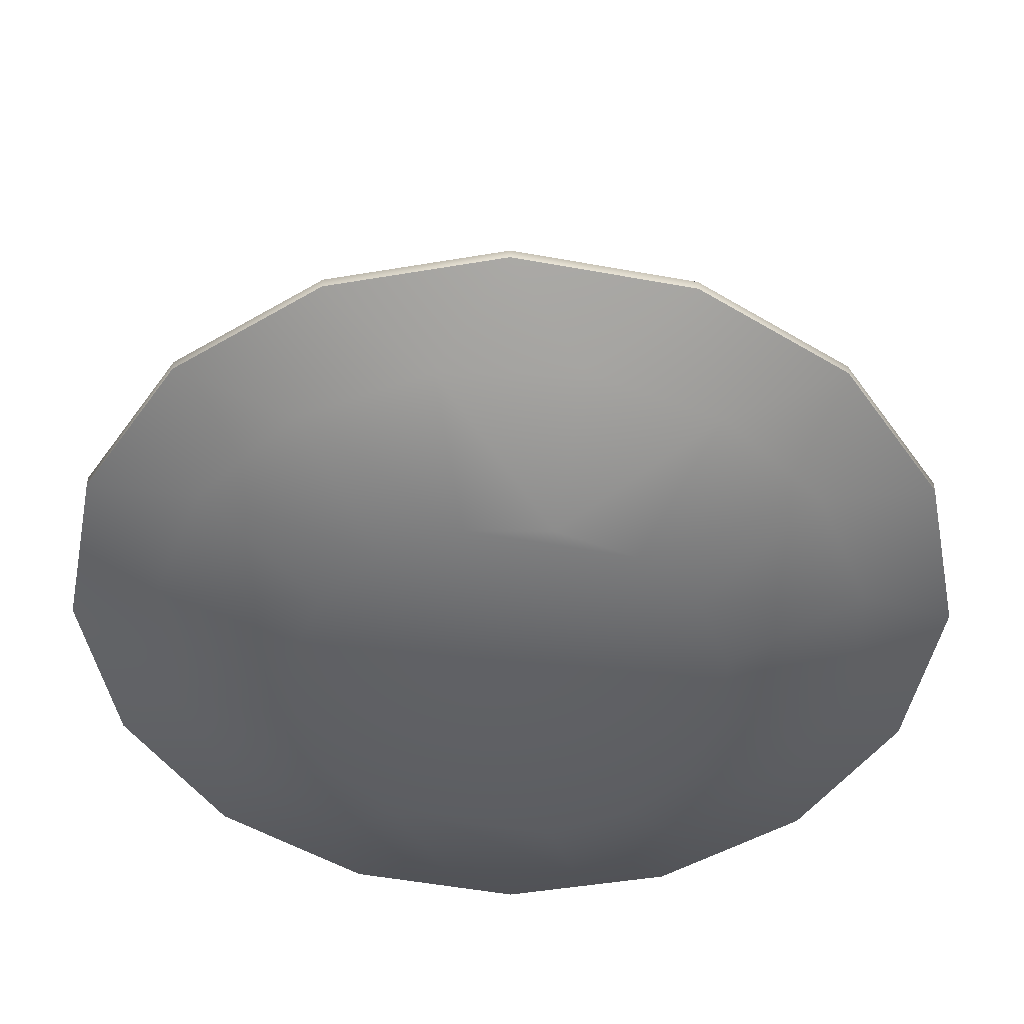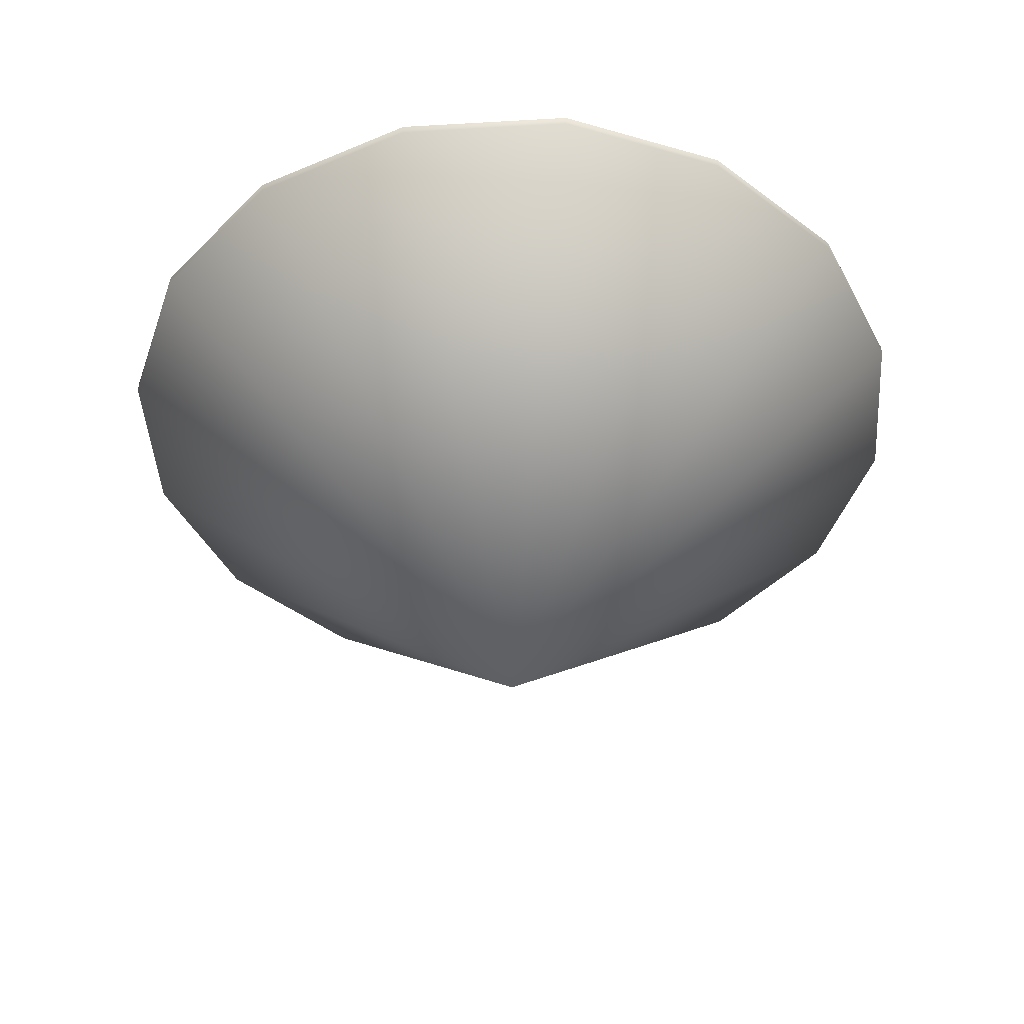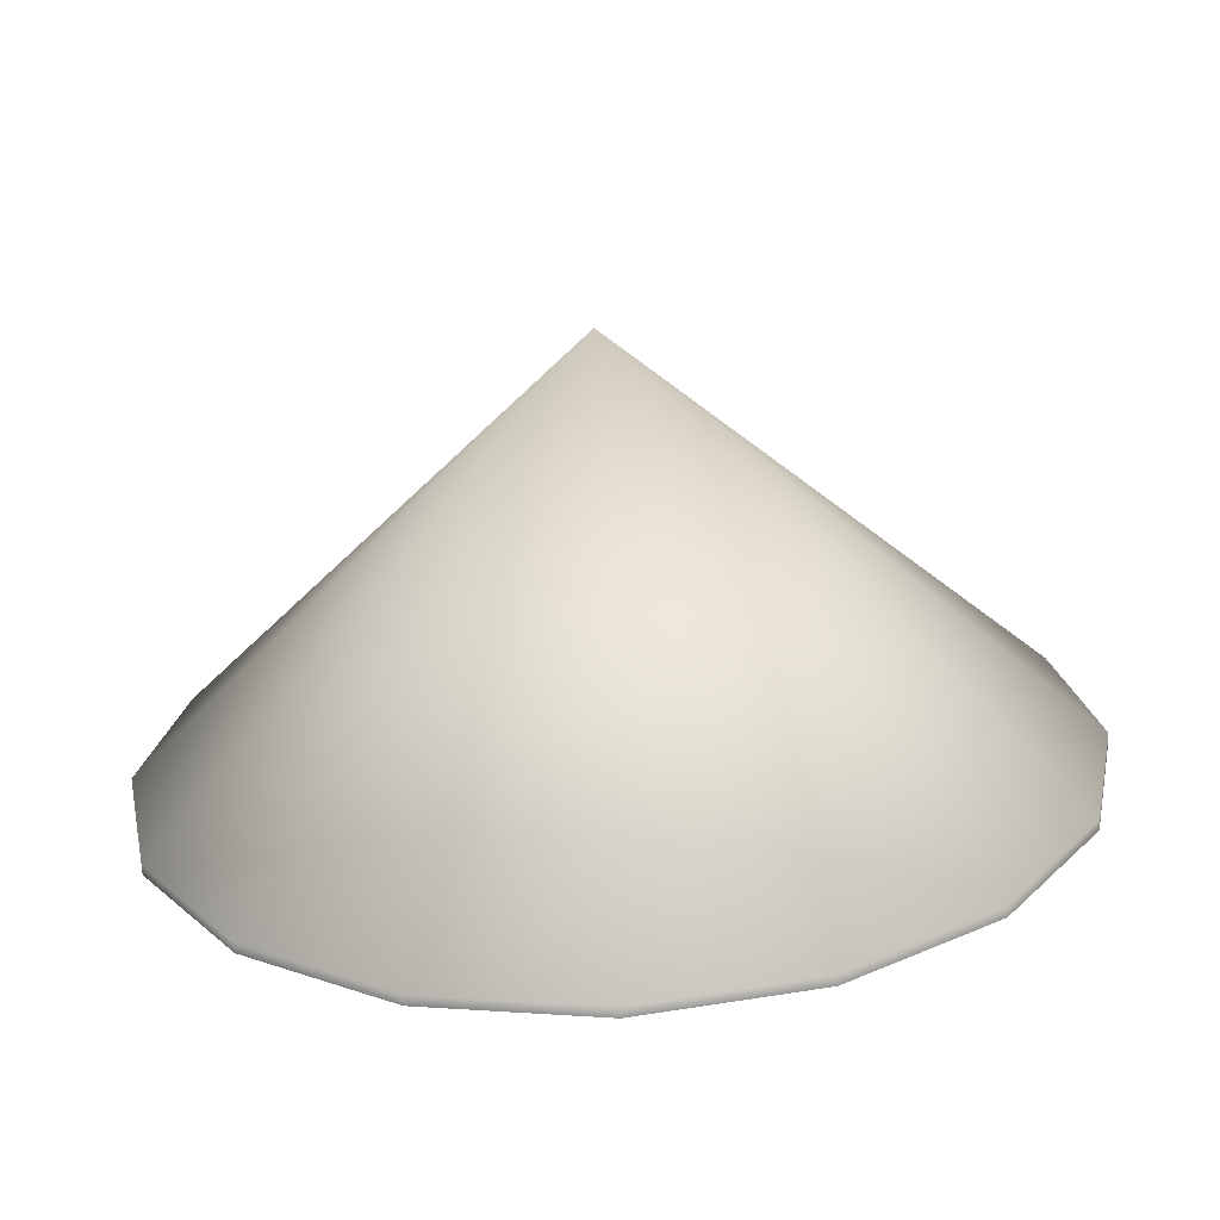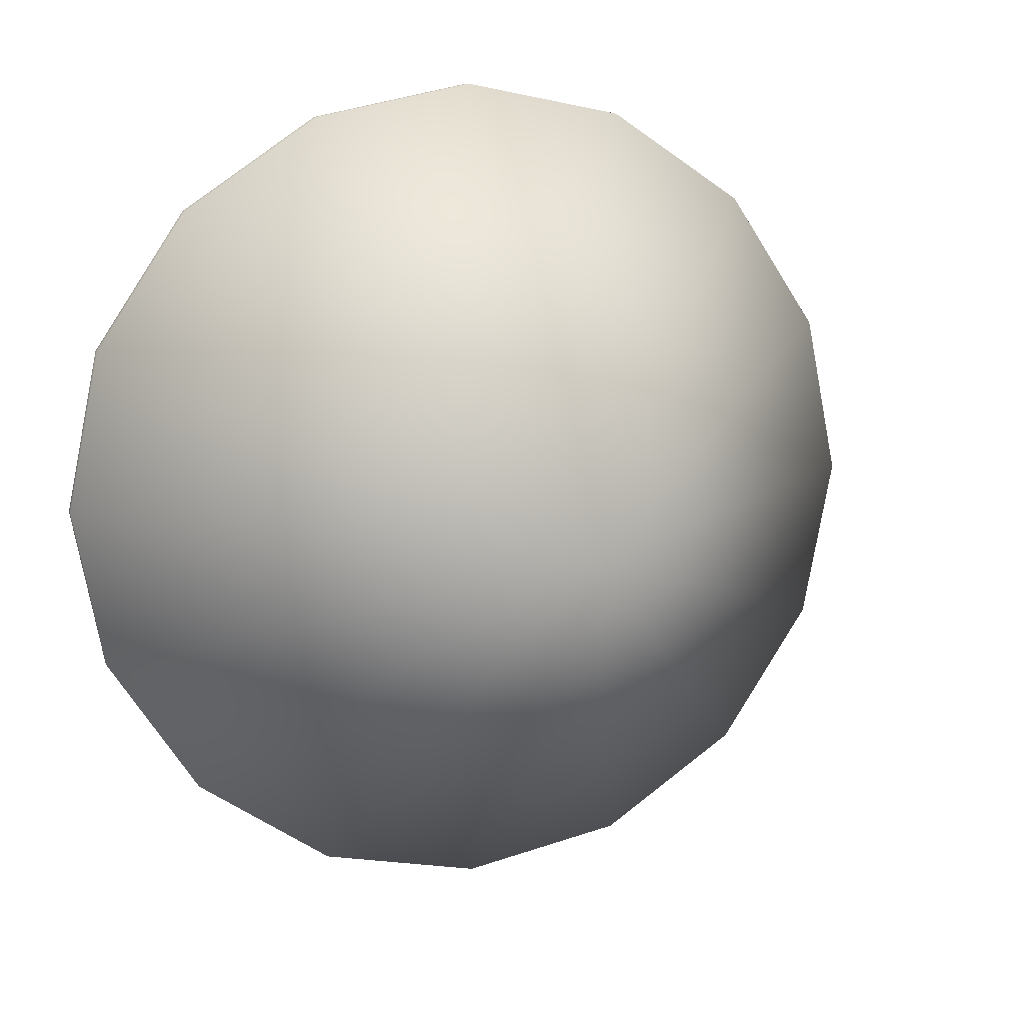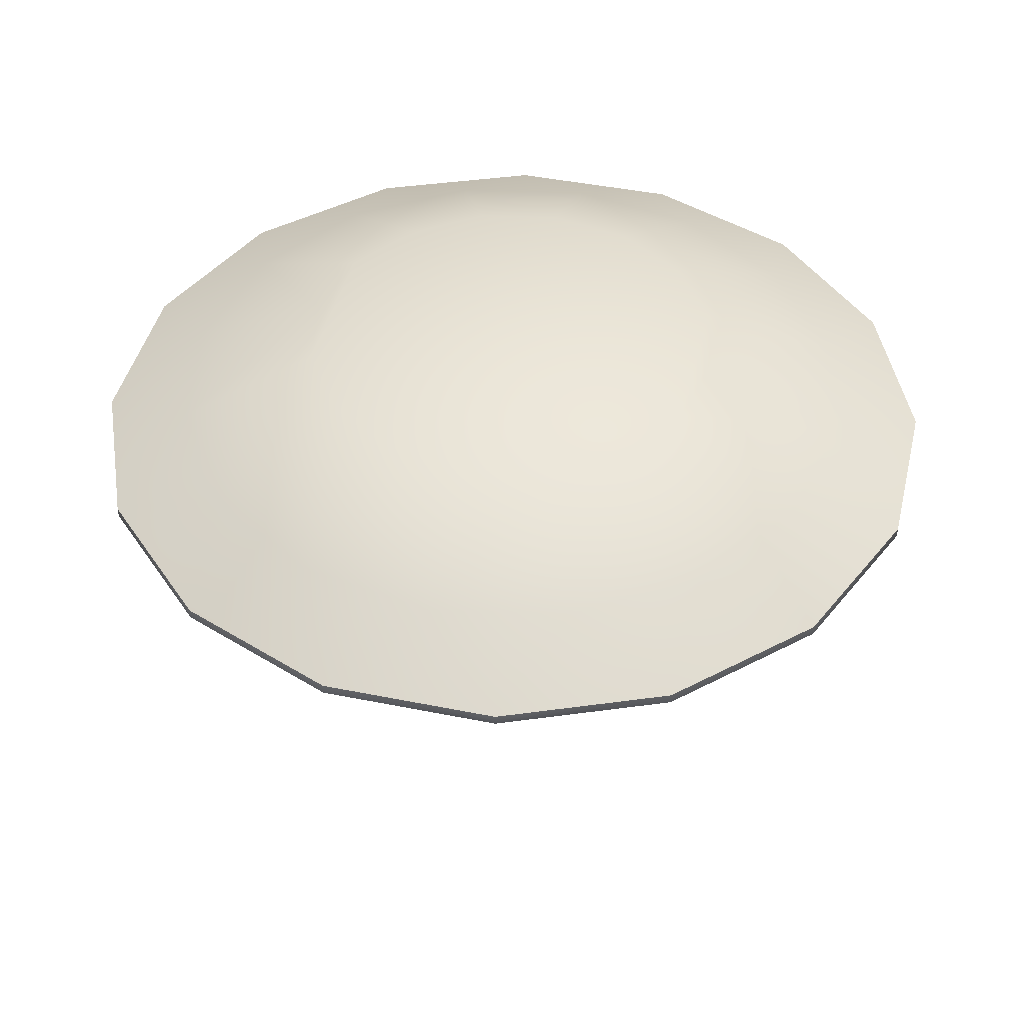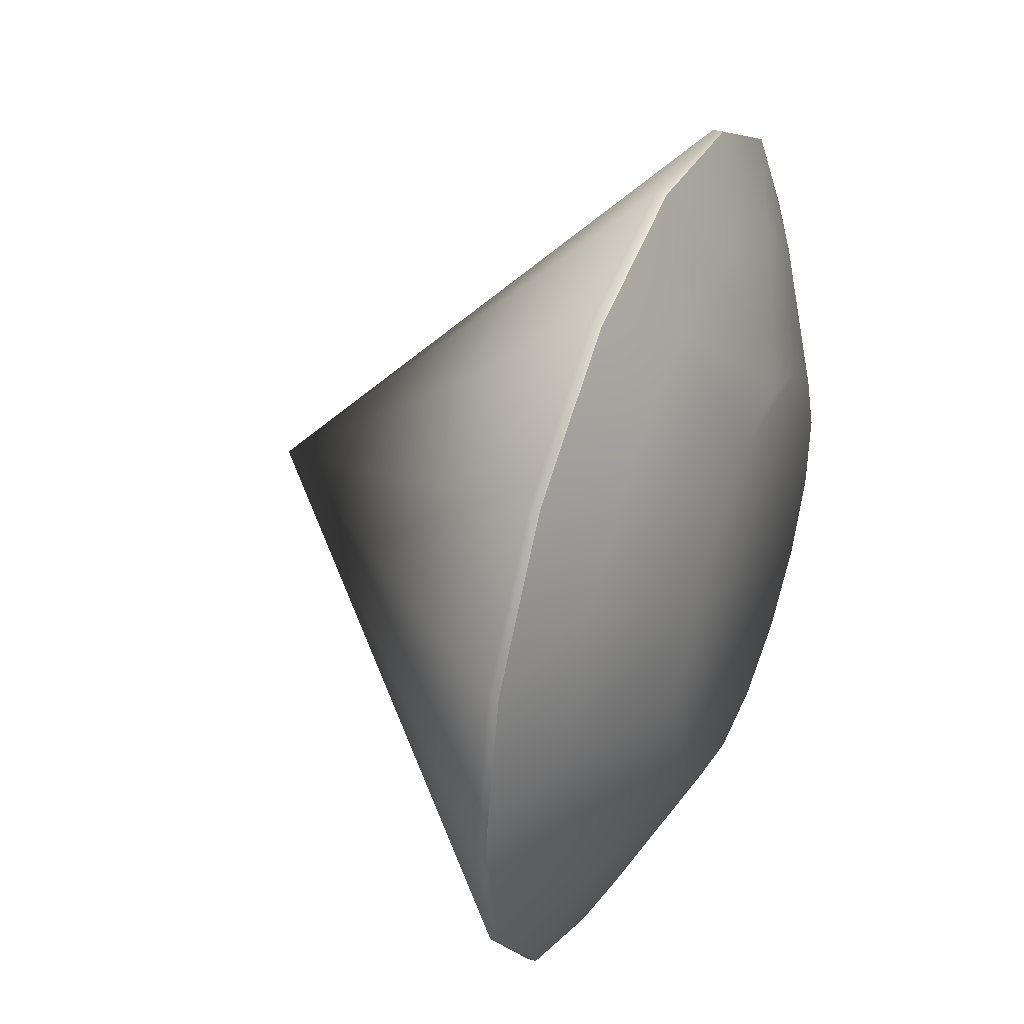
<metadata>
{"format":"obj","ext":"obj","renderer":"f3d","projection":"perspective","resolution":1024,"background":"white","views":[{"elev":41.9,"azim":-179.4,"up":"+Z"},{"elev":-44.3,"azim":60.1,"up":"+Y"},{"elev":-67.0,"azim":3.0,"up":"+Z"},{"elev":11.1,"azim":-18.7,"up":"+Z"},{"elev":44.0,"azim":92.1,"up":"+Y"},{"elev":41.8,"azim":112.1,"up":"+Z"}]}
</metadata>
<code>
g simpjack_0
v -0.3222 0.319 -0.1335
v -0.2466 0.319 -0.2466
v 0 0 0
v -0.1335 0.319 -0.3222
v 0 0.319 -0.3488
v 0.1335 0.319 -0.3222
v 0.2466 0.319 -0.2466
v 0.3222 0.319 -0.1335
v 0.3488 0.319 -1e-06
v 0.3222 0.319 0.1335
v -0.3488 0.319 -1e-06
v -0.2466 0.3269 -0.2466
v -0.3222 0.3269 -0.1335
v -0.1335 0.3269 -0.3222
v 0 0.3269 -0.3488
v 0.1335 0.3269 -0.3222
v 0.2466 0.3269 -0.2466
v 0.3222 0.3269 -0.1335
v 0.3488 0.3269 -1e-06
v 0.2466 0.319 0.2466
v 0.1335 0.319 0.3222
v 0 0.319 0.3487
v -0.1335 0.319 0.3222
v -0.2466 0.319 0.2466
v -0.3222 0.319 0.1335
v -0.3488 0.3269 -1e-06
v -0.1546 0.3622 -0.2313
v -0.05427 0.3622 -0.2729
v 0.05428 0.3622 -0.2729
v 0.1546 0.3622 -0.2313
v 0.3222 0.3269 0.1335
v 0.2466 0.3269 0.2466
v 0.1335 0.3269 0.3222
v 0 0.3269 0.3487
v -0.1335 0.3269 0.3222
v -0.2466 0.3269 0.2466
v -0.3222 0.3269 0.1335
v -0.2729 0.3622 -0.05427
v -0.2313 0.3622 -0.1546
v -0.1409 0.412 -0.09415
v -0.09415 0.412 -0.1409
v -0.03306 0.412 -0.1662
v 0.03306 0.412 -0.1662
v 0.2313 0.3622 -0.1546
v 0.09415 0.412 -0.1409
v 0.1409 0.412 -0.09415
v 0.2729 0.3622 -0.05427
v -0.1662 0.412 -0.03306
v 0.1662 0.412 -0.03306
v 0.2729 0.3622 0.05428
v 0.1662 0.412 0.03306
v 0.2315 0.3622 0.1545
v 0.1546 0.3623 0.2312
v 0.05427 0.3622 0.2729
v -0.05428 0.3622 0.2729
v -0.1546 0.3622 0.2313
v -0.2313 0.3622 0.1546
v -0.2729 0.3622 0.05427
v -0.1662 0.412 0.03306
v -0.1409 0.412 0.09415
v -0.09415 0.412 0.1409
v -0.03306 0.412 0.1662
v 0.03306 0.412 0.1662
v 0.09422 0.412 0.1409
v 0.1409 0.412 0.09408
f 1 2 3
f 2 4 3
f 4 5 3
f 5 6 3
f 6 7 3
f 7 8 3
f 8 9 3
f 9 10 3
f 11 1 3
f 12 2 1 13
f 14 4 2 12
f 15 5 4 14
f 16 6 5 15
f 17 7 6 16
f 18 8 7 17
f 19 9 8 18
f 10 20 3
f 20 21 3
f 21 22 3
f 22 23 3
f 23 24 3
f 24 25 3
f 25 11 3
f 13 1 11 26
f 27 14 12
f 28 15 14
f 29 16 15
f 30 17 16
f 31 10 9 19
f 32 20 10 31
f 33 21 20 32
f 34 22 21 33
f 35 23 22 34
f 36 24 23 35
f 37 25 24 36
f 26 11 25 37
f 38 13 26
f 39 12 13
f 12 39 27
f 27 28 14
f 28 29 15
f 44 18 17
f 29 30 16
f 30 44 17
f 47 19 18
f 13 38 39
f 44 47 18
f 50 31 19
f 47 50 19
f 52 32 31
f 33 32 53
f 34 33 54
f 35 34 55
f 36 35 56
f 57 36 56
f 26 37 58
f 26 58 38
f 37 57 58
f 57 56 61 60
f 56 55 62 61
f 62 55 54 63
f 63 54 53 64
f 50 52 31
f 52 53 32
f 62 63 61
f 60 61 63 64
f 59 60 64 65
f 48 59 65 51
f 48 51 49 40
f 40 49 46 41
f 41 46 45 42
f 42 45 43
f 57 37 36
f 35 55 56
f 34 54 55
f 33 53 54
f 58 57 60 59
f 38 58 59 48
f 39 38 48 40
f 27 39 40 41
f 27 41 42 28
f 28 42 43 29
f 29 43 45 30
f 30 45 46 44
f 46 49 47 44
f 49 51 50 47
f 65 52 50 51
f 64 53 52 65

</code>
